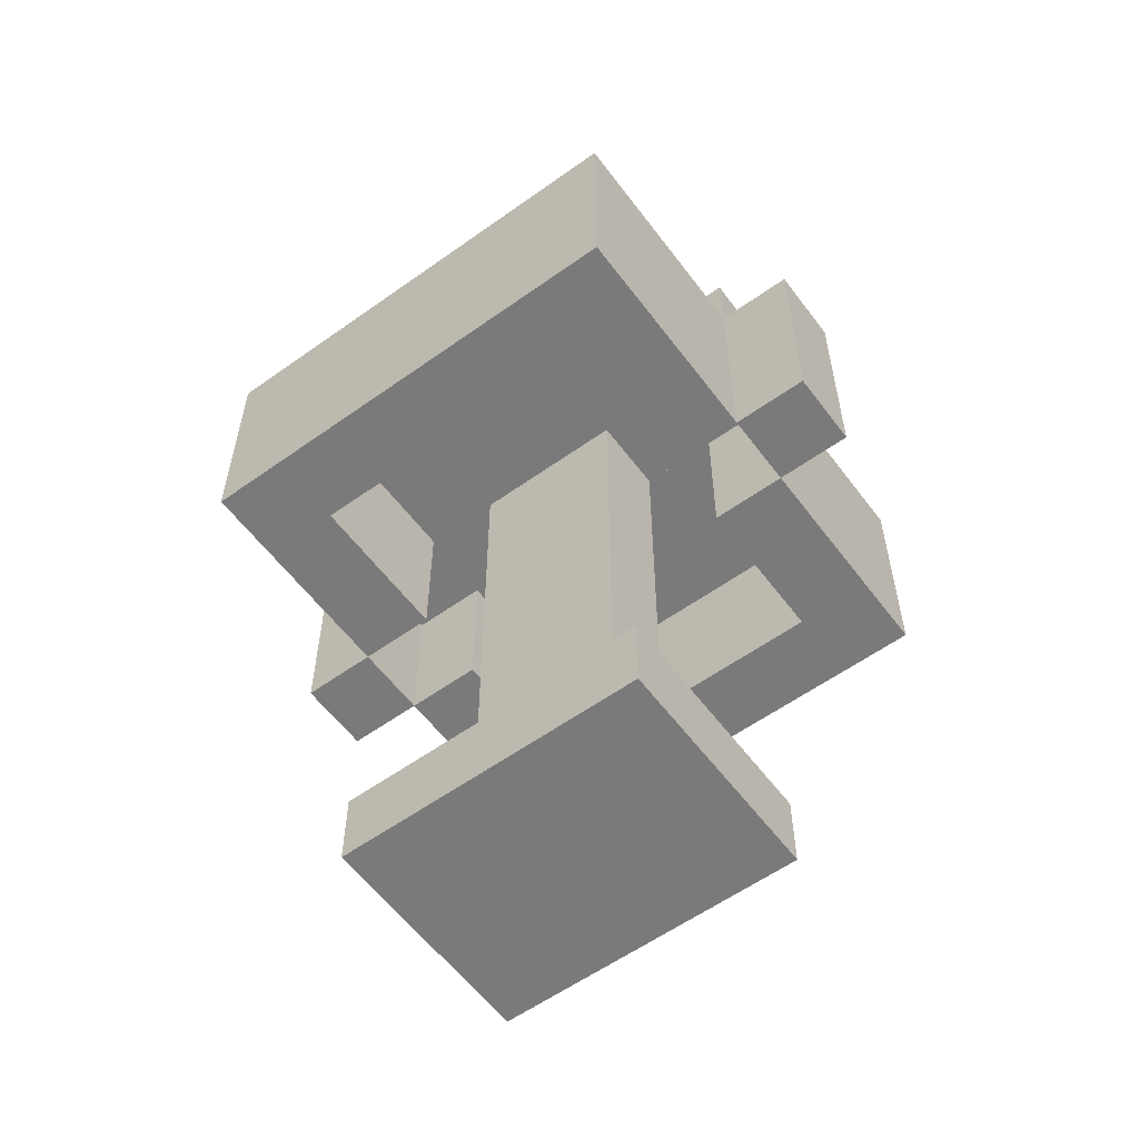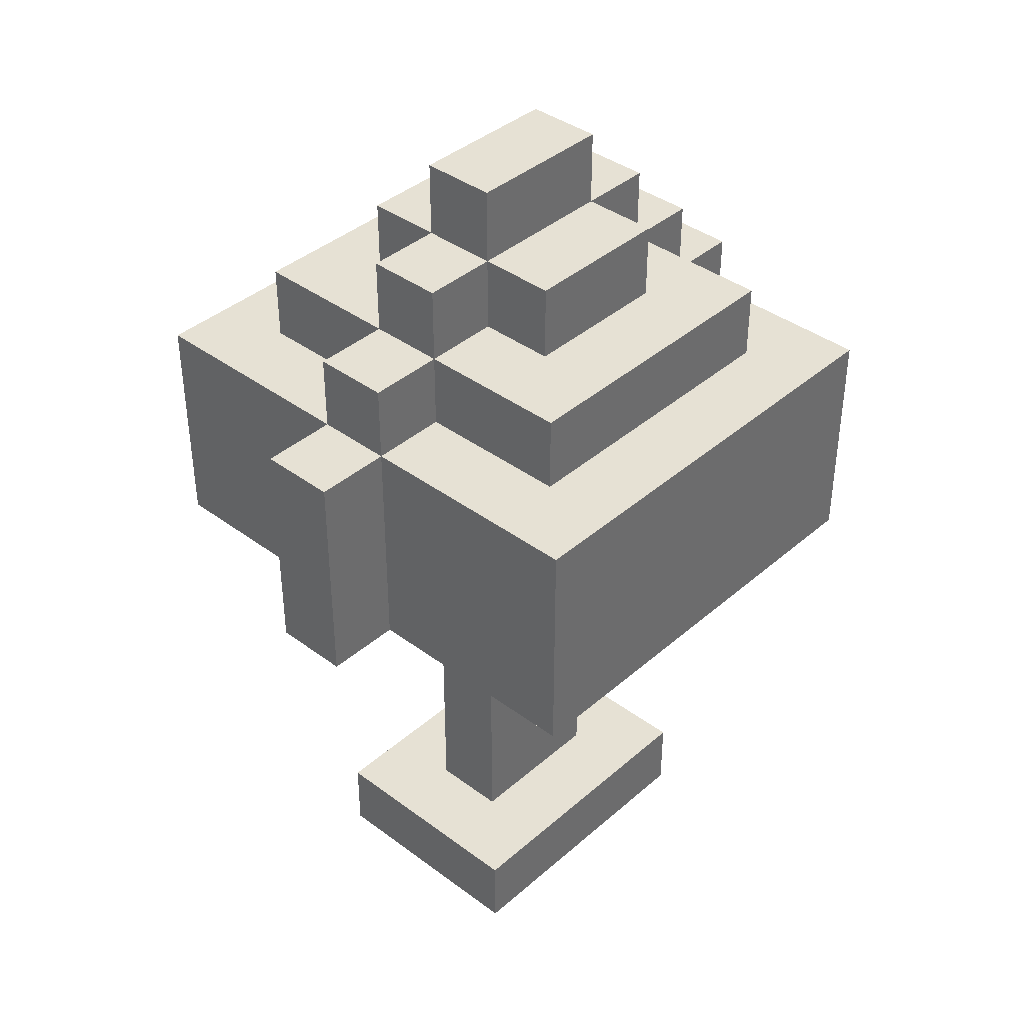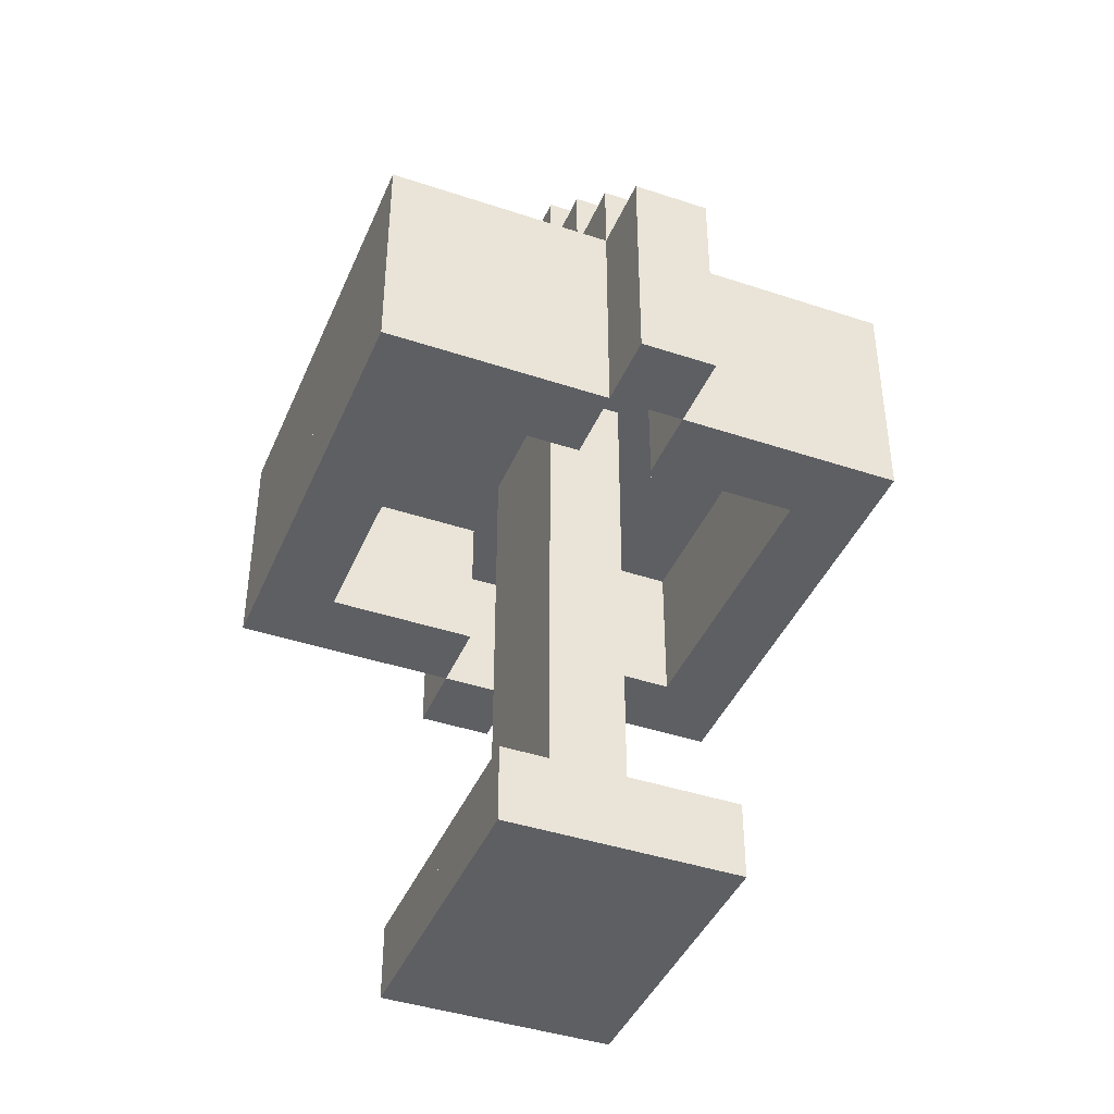
<metadata>
{"format":"obj","ext":"obj","renderer":"f3d","projection":"perspective","resolution":1024,"background":"white","views":[{"elev":-58.1,"azim":36.5,"up":"+Y"},{"elev":39.3,"azim":132.8,"up":"+Y"},{"elev":-41.8,"azim":-111.9,"up":"+Y"}]}
</metadata>
<code>
o Lamp_Cube.018
v 0.3125 0 -1
v 0.3125 0.0625 -1
v 0.3125 0 -1.062
v 0.3125 0.0625 -1.062
v 0.375 0.0625 -1.062
v 0.375 0 -1.062
v 0.375 0 -1
v 0.375 0.0625 -1
v 0.3125 0.0625 -1.125
v 0.3125 0 -1.125
v 0.375 0.0625 -1.125
v 0.375 0 -1.125
v 0.3125 0.0625 -1.188
v 0.3125 0 -1.188
v 0.375 0.0625 -1.188
v 0.375 0 -1.188
v 0.3125 0.0625 -1.062
v 0.3125 0 -1.062
v 0.3125 0.125 -1.125
v 0.3125 0.125 -1.062
v 0.3125 0.1875 -1.125
v 0.3125 0.1875 -1.062
v 0.3125 0.25 -1.125
v 0.3125 0.25 -1.062
v 0.3125 0.3125 -1.125
v 0.3125 0.3125 -1.062
v 0.3125 0.375 -1.125
v 0.3125 0.375 -1.062
v 0.3125 0.4375 -1.125
v 0.3125 0.4375 -1.062
v 0.3125 0.5 -1.125
v 0.3125 0.5 -1.062
v 0.3125 0.5625 -1.125
v 0.3125 0.5625 -1.062
v 0.3125 0.625 -1.125
v 0.3125 0.625 -1.062
v 0.3125 0.6875 -1.125
v 0.3125 0.6875 -1.062
v 0.3125 0.75 -1.125
v 0.3125 0.75 -1.062
v 0.3125 0.625 -1
v 0.3125 0.6875 -1
v 0.375 0.625 -1.062
v 0.375 0.625 -1.125
v 0.375 0.6875 -1.062
v 0.375 0.6875 -1.125
v 0.3125 0.625 -1.188
v 0.3125 0.6875 -1.188
v 0.3125 0.5625 -0.9375
v 0.3125 0.625 -0.9375
v 0.375 0.625 -1.062
v 0.375 0.5625 -1.062
v 0.375 0.625 -0.9375
v 0.375 0.5625 -0.9375
v 0.4375 0.5625 -1.062
v 0.4375 0.5625 -1.125
v 0.4375 0.625 -1.062
v 0.4375 0.625 -1.125
v 0.3125 0.625 -1.188
v 0.375 0.5625 -1.125
v 0.375 0.625 -1.125
v 0.375 0.5625 -1.188
v 0.375 0.625 -1.188
v 0.3125 0.5625 -1.25
v 0.3125 0.625 -1.25
v 0.375 0.5625 -1.25
v 0.375 0.625 -1.25
v 0.3125 0.5 -1.125
v 0.3125 0.5 -1.062
v 0.3125 0.5 -0.9375
v 0.375 0.5 -1.062
v 0.375 0.5 -0.9375
v 0.4375 0.5 -1.062
v 0.4375 0.5 -1.125
v 0.3125 0.5 -1.188
v 0.375 0.5 -1.125
v 0.375 0.5 -1.188
v 0.3125 0.5 -1.25
v 0.375 0.5 -1.25
v 0.3125 0.5625 -0.875
v 0.375 0.5625 -0.875
v 0.375 0.5 -0.875
v 0.3125 0.5 -0.875
v 0.4375 0.5625 -1.062
v 0.4375 0.5625 -0.9375
v 0.4375 0.5 -0.9375
v 0.4375 0.5 -1.062
v 0.4375 0.5 -0.875
v 0.4375 0.5625 -0.875
v 0.5 0.5625 -1.062
v 0.5 0.5625 -1.125
v 0.5 0.5 -1.125
v 0.5 0.5 -1.062
v 0.4375 0.5625 -1.125
v 0.4375 0.5625 -1.188
v 0.4375 0.5625 -1.25
v 0.4375 0.5 -1.125
v 0.4375 0.5 -1.188
v 0.4375 0.5 -1.25
v 0.3125 0.5625 -1.312
v 0.375 0.5625 -1.312
v 0.3125 0.5 -1.312
v 0.375 0.5 -1.312
v 0.4375 0.5625 -1.312
v 0.4375 0.5 -1.312
v 0.375 0.4375 -0.9375
v 0.4375 0.4375 -0.9375
v 0.3125 0.4375 -0.9375
v 0.375 0.4375 -1.062
v 0.4375 0.4375 -1.062
v 0.4375 0.4375 -1.125
v 0.375 0.4375 -1.125
v 0.375 0.4375 -1.188
v 0.3125 0.4375 -1.25
v 0.375 0.4375 -1.25
v 0.3125 0.4375 -0.875
v 0.375 0.4375 -0.875
v 0.4375 0.4375 -1.062
v 0.4375 0.4375 -0.875
v 0.5 0.4375 -1.062
v 0.5 0.4375 -1.125
v 0.4375 0.4375 -1.125
v 0.4375 0.4375 -1.188
v 0.4375 0.4375 -1.25
v 0.3125 0.4375 -1.312
v 0.375 0.4375 -1.312
v 0.4375 0.4375 -1.312
v 0.375 0.375 -0.9375
v 0.4375 0.375 -0.9375
v 0.3125 0.375 -0.9375
v 0.375 0.375 -1.062
v 0.4375 0.375 -1.062
v 0.4375 0.375 -1.125
v 0.375 0.375 -1.125
v 0.375 0.375 -1.188
v 0.3125 0.375 -1.25
v 0.375 0.375 -1.25
v 0.3125 0.375 -0.875
v 0.375 0.375 -0.875
v 0.4375 0.375 -1.062
v 0.4375 0.375 -0.875
v 0.5 0.375 -1.062
v 0.5 0.375 -1.125
v 0.4375 0.375 -1.125
v 0.4375 0.375 -1.188
v 0.4375 0.375 -1.25
v 0.3125 0.375 -1.312
v 0.375 0.375 -1.312
v 0.4375 0.375 -1.312
v 0.25 0 -1
v 0.25 0.0625 -1
v 0.25 0 -1.062
v 0.25 0.0625 -1.062
v 0.1875 0 -1
v 0.1875 0.0625 -1
v 0.1875 0 -1.062
v 0.1875 0.0625 -1.062
v 0.125 0.0625 -1.062
v 0.125 0 -1.062
v 0.125 0 -1
v 0.125 0.0625 -1
v 0.1875 0.0625 -1.125
v 0.1875 0 -1.125
v 0.125 0.0625 -1.125
v 0.125 0 -1.125
v 0.1875 0.0625 -1.188
v 0.1875 0 -1.188
v 0.125 0.0625 -1.188
v 0.125 0 -1.188
v 0.25 0.0625 -1.125
v 0.25 0 -1.125
v 0.25 0.0625 -1.188
v 0.25 0 -1.188
v 0.1875 0.0625 -1.062
v 0.1875 0 -1.062
v 0.25 0.0625 -1.062
v 0.25 0 -1.062
v 0.25 0.125 -1.125
v 0.1875 0.125 -1.125
v 0.25 0.125 -1.062
v 0.1875 0.125 -1.062
v 0.25 0.1875 -1.125
v 0.1875 0.1875 -1.125
v 0.25 0.1875 -1.062
v 0.1875 0.1875 -1.062
v 0.25 0.25 -1.125
v 0.1875 0.25 -1.125
v 0.25 0.25 -1.062
v 0.1875 0.25 -1.062
v 0.25 0.3125 -1.125
v 0.1875 0.3125 -1.125
v 0.25 0.3125 -1.062
v 0.1875 0.3125 -1.062
v 0.25 0.375 -1.125
v 0.1875 0.375 -1.125
v 0.25 0.375 -1.062
v 0.1875 0.375 -1.062
v 0.25 0.4375 -1.125
v 0.1875 0.4375 -1.125
v 0.25 0.4375 -1.062
v 0.1875 0.4375 -1.062
v 0.25 0.5 -1.125
v 0.1875 0.5 -1.125
v 0.25 0.5 -1.062
v 0.1875 0.5 -1.062
v 0.25 0.5625 -1.125
v 0.1875 0.5625 -1.125
v 0.25 0.5625 -1.062
v 0.1875 0.5625 -1.062
v 0.25 0.625 -1.125
v 0.1875 0.625 -1.125
v 0.25 0.625 -1.062
v 0.1875 0.625 -1.062
v 0.25 0.6875 -1.125
v 0.1875 0.6875 -1.125
v 0.25 0.6875 -1.062
v 0.1875 0.6875 -1.062
v 0.25 0.75 -1.125
v 0.1875 0.75 -1.125
v 0.25 0.75 -1.062
v 0.1875 0.75 -1.062
v 0.25 0.625 -1
v 0.1875 0.625 -1
v 0.25 0.6875 -1
v 0.1875 0.6875 -1
v 0.125 0.625 -1.062
v 0.125 0.625 -1.125
v 0.125 0.6875 -1.062
v 0.125 0.6875 -1.125
v 0.25 0.625 -1.188
v 0.1875 0.625 -1.188
v 0.25 0.6875 -1.188
v 0.1875 0.6875 -1.188
v 0.25 0.5625 -0.9375
v 0.1875 0.5625 -0.9375
v 0.25 0.625 -0.9375
v 0.1875 0.625 -0.9375
v 0.125 0.625 -1.062
v 0.125 0.5625 -1.062
v 0.125 0.625 -0.9375
v 0.125 0.5625 -0.9375
v 0.0625 0.5625 -1.062
v 0.0625 0.5625 -1.125
v 0.0625 0.625 -1.062
v 0.0625 0.625 -1.125
v 0.25 0.5625 -1.188
v 0.25 0.5625 -0.875
v 0.25 0.625 -1.188
v 0.1875 0.625 -1.188
v 0.125 0.5625 -1.125
v 0.125 0.625 -1.125
v 0.125 0.5625 -1.188
v 0.125 0.625 -1.188
v 0.25 0.5625 -1.25
v 0.1875 0.5625 -1.25
v 0.25 0.625 -1.25
v 0.1875 0.625 -1.25
v 0.125 0.5625 -1.25
v 0.125 0.625 -1.25
v 0.25 0.5 -1.125
v 0.1875 0.5 -1.125
v 0.25 0.5 -1.062
v 0.1875 0.5 -1.062
v 0.25 0.5 -0.9375
v 0.1875 0.5 -0.9375
v 0.125 0.5 -1.062
v 0.125 0.5 -0.9375
v 0.0625 0.5 -1.062
v 0.0625 0.5 -1.125
v 0.25 0.5 -1.188
v 0.1875 0.5 -1.188
v 0.25 0.5 -1.25
v 0.125 0.5 -1.125
v 0.125 0.5 -1.188
v 0.1875 0.5 -1.25
v 0.125 0.5 -1.25
v 0.1875 0.5625 -0.875
v 0.125 0.5625 -0.875
v 0.125 0.5 -0.875
v 0.1875 0.5 -0.875
v 0.25 0.5 -0.875
v 0.0625 0.5625 -1.062
v 0.0625 0.5625 -0.9375
v 0.0625 0.5 -0.9375
v 0.0625 0.5 -1.062
v 0.0625 0.5 -0.875
v 0.0625 0.5625 -0.875
v 0 0.5625 -1.062
v 0 0.5625 -1.125
v 0 0.5 -1.125
v 0 0.5 -1.062
v 0.0625 0.5625 -1.125
v 0.0625 0.5625 -1.188
v 0.0625 0.5625 -1.25
v 0.0625 0.5 -1.125
v 0.0625 0.5 -1.188
v 0.0625 0.5 -1.25
v 0.25 0.5625 -1.312
v 0.1875 0.5625 -1.312
v 0.125 0.5625 -1.312
v 0.25 0.5 -1.312
v 0.1875 0.5 -1.312
v 0.125 0.5 -1.312
v 0.0625 0.5625 -1.312
v 0.0625 0.5 -1.312
v 0.125 0.4375 -0.9375
v 0.0625 0.4375 -0.9375
v 0.25 0.4375 -0.9375
v 0.1875 0.4375 -0.9375
v 0.125 0.4375 -1.062
v 0.0625 0.4375 -1.062
v 0.0625 0.4375 -1.125
v 0.125 0.4375 -1.125
v 0.125 0.4375 -1.188
v 0.25 0.4375 -1.25
v 0.1875 0.4375 -1.25
v 0.125 0.4375 -1.25
v 0.25 0.4375 -1.312
v 0.25 0.4375 -0.875
v 0.1875 0.4375 -0.875
v 0.125 0.4375 -0.875
v 0.0625 0.4375 -1.062
v 0.0625 0.4375 -0.875
v 0 0.4375 -1.062
v 0 0.4375 -1.125
v 0.0625 0.4375 -1.125
v 0.0625 0.4375 -1.188
v 0.0625 0.4375 -1.25
v 0.1875 0.4375 -1.312
v 0.125 0.4375 -1.312
v 0.0625 0.4375 -1.312
v 0.125 0.375 -0.9375
v 0.0625 0.375 -0.9375
v 0.25 0.375 -0.9375
v 0.1875 0.375 -0.9375
v 0.125 0.375 -1.062
v 0.0625 0.375 -1.062
v 0.0625 0.375 -1.125
v 0.125 0.375 -1.125
v 0.125 0.375 -1.188
v 0.25 0.375 -1.25
v 0.1875 0.375 -1.25
v 0.125 0.375 -1.25
v 0.25 0.375 -1.312
v 0.25 0.375 -0.875
v 0.1875 0.375 -0.875
v 0.125 0.375 -0.875
v 0.0625 0.375 -1.062
v 0.0625 0.375 -0.875
v 0 0.375 -1.062
v 0 0.375 -1.125
v 0.0625 0.375 -1.125
v 0.0625 0.375 -1.188
v 0.0625 0.375 -1.25
v 0.1875 0.375 -1.312
v 0.125 0.375 -1.312
v 0.0625 0.375 -1.312
f 152 153 4 3
f 4 2 8 5
f 1 2 151 150
f 152 3 1 150
f 4 153 151 2
f 6 5 8 7
f 5 6 12 11
f 2 1 7 8
f 1 3 6 7
f 12 10 14 16
f 3 4 9 10
f 4 5 11 9
f 6 3 10 12
f 14 13 15 16
f 11 12 16 15
f 9 11 15 13
f 14 10 171 173
f 13 14 173 172
f 9 13 172 170
f 18 17 176 177
f 10 9 17 18
f 171 10 18 177
f 176 17 20 180
f 9 170 178 19
f 17 9 19 20
f 21 182 186 23
f 19 178 182 21
f 20 19 21 22
f 180 20 22 184
f 24 23 25 26
f 22 21 23 24
f 184 22 24 188
f 188 24 26 192
f 23 186 190 25
f 28 27 29 30
f 25 190 194 27
f 26 25 27 28
f 192 26 28 196
f 200 30 32 204
f 196 28 30 200
f 27 194 198 29
f 29 198 202 31
f 30 29 31 32
f 66 96 104 101
f 31 202 206 33
f 32 31 33 34
f 204 32 34 208
f 81 82 88 89
f 214 37 48 232
f 38 36 43 45
f 36 38 42 41
f 39 218 220 40
f 37 214 218 39
f 38 37 39 40
f 216 38 40 220
f 222 41 42 224
f 38 216 224 42
f 212 36 41 222
f 43 44 46 45
f 37 38 45 46
f 36 35 44 43
f 35 37 46 44
f 47 230 232 48
f 35 210 230 47
f 37 35 47 48
f 234 49 50 236
f 60 33 68 76
f 55 34 69 73
f 36 212 236 50
f 52 51 53 54
f 50 49 54 53
f 36 50 53 51
f 34 36 51 52
f 55 56 58 57
f 33 35 58 56
f 36 34 55 57
f 35 36 57 58
f 63 62 66 67
f 210 35 59 248
f 34 33 68 69
f 61 60 62 63
f 54 49 80 81
f 35 33 60 61
f 59 35 61 63
f 64 254 256 65
f 64 65 67 66
f 59 63 67 65
f 33 56 74 68
f 248 59 65 256
f 69 68 74 73
f 68 75 77 76
f 262 69 70 264
f 70 69 71 72
f 68 260 270 75
f 75 270 272 78
f 77 75 78 79
f 70 72 106 108
f 86 88 119 107
f 77 79 115 113
f 33 206 260 68
f 102 103 126 125
f 208 34 69 262
f 66 62 95 96
f 34 52 71 69
f 80 247 281 83
f 81 80 83 82
f 49 234 247 80
f 72 71 109 106
f 86 85 89 88
f 84 85 86 87
f 54 81 89 85
f 71 52 84 87
f 301 102 125 318
f 52 54 85 84
f 91 90 93 92
f 55 73 93 90
f 56 55 90 91
f 74 56 91 92
f 96 95 98 99
f 95 94 97 98
f 62 60 94 95
f 60 76 97 94
f 103 105 127 126
f 100 101 103 102
f 298 100 102 301
f 103 101 104 105
f 96 99 105 104
f 79 78 114 115
f 254 64 100 298
f 71 87 118 109
f 64 66 101 100
f 106 109 131 128
f 107 119 141 129
f 308 108 130 334
f 124 123 145 146
f 113 115 137 135
f 118 107 129 140
f 123 122 144 145
f 115 114 136 137
f 126 127 149 148
f 92 93 120 121
f 97 76 112 122
f 83 281 319 116
f 88 82 117 119
f 76 77 113 112
f 98 97 122 123
f 73 74 111 110
f 82 83 116 117
f 99 98 123 124
f 74 92 121 111
f 264 70 108 308
f 105 99 124 127
f 87 86 107 118
f 93 73 110 120
f 78 272 315 114
f 132 133 143 142
f 139 128 129 141
f 137 136 147 148
f 134 135 145 144
f 334 130 138 345
f 130 128 139 138
f 128 131 140 129
f 135 137 146 145
f 146 137 148 149
f 136 341 344 147
f 119 117 139 141
f 127 124 146 149
f 116 319 345 138
f 122 112 134 144
f 108 106 128 130
f 109 118 140 131
f 117 116 138 139
f 110 111 133 132
f 121 120 142 143
f 318 125 147 344
f 112 113 135 134
f 111 121 143 133
f 125 126 148 147
f 114 315 341 136
f 120 110 132 142
f 150 152 153 151
f 152 156 157 153
f 157 158 161 155
f 154 150 151 155
f 152 150 154 156
f 157 155 151 153
f 159 160 161 158
f 158 164 165 159
f 155 161 160 154
f 154 160 159 156
f 165 169 167 163
f 156 163 162 157
f 157 162 164 158
f 159 165 163 156
f 167 169 168 166
f 164 168 169 165
f 162 166 168 164
f 167 173 171 163
f 171 173 172 170
f 166 172 173 167
f 162 170 172 166
f 170 176 177 171
f 175 177 176 174
f 170 178 180 176
f 163 175 174 162
f 171 177 175 163
f 178 182 184 180
f 176 180 181 174
f 162 179 178 170
f 174 181 179 162
f 183 187 186 182
f 179 183 182 178
f 181 185 183 179
f 180 184 185 181
f 189 193 191 187
f 185 189 187 183
f 184 188 189 185
f 182 186 188 184
f 190 194 196 192
f 188 192 193 189
f 186 190 192 188
f 187 191 190 186
f 197 201 199 195
f 191 195 194 190
f 193 197 195 191
f 192 196 197 193
f 200 204 205 201
f 196 200 201 197
f 194 198 200 196
f 195 199 198 194
f 202 206 208 204
f 198 202 204 200
f 199 203 202 198
f 201 205 203 199
f 258 300 304 294
f 203 207 206 202
f 205 209 207 203
f 204 208 209 205
f 210 214 216 212
f 212 236 234 208
f 206 210 212 208
f 278 287 286 279
f 214 218 220 216
f 214 232 233 215
f 217 228 226 213
f 213 223 225 217
f 219 221 220 218
f 215 219 218 214
f 217 221 219 215
f 216 220 221 217
f 222 224 225 223
f 217 225 224 216
f 212 222 223 213
f 216 224 222 212
f 226 228 229 227
f 215 229 228 217
f 213 226 227 211
f 211 227 229 215
f 231 233 232 230
f 210 230 232 214
f 211 231 230 210
f 215 233 231 211
f 234 236 237 235
f 250 273 261 207
f 242 268 263 209
f 213 237 236 212
f 239 241 240 238
f 237 240 241 235
f 213 238 240 237
f 209 239 238 213
f 242 244 245 243
f 207 243 245 211
f 213 244 242 209
f 211 245 244 213
f 253 259 258 252
f 210 248 249 211
f 206 246 248 210
f 209 263 261 207
f 251 253 252 250
f 241 278 277 235
f 211 251 250 207
f 249 253 251 211
f 255 257 256 254
f 255 258 259 257
f 249 257 259 253
f 246 254 256 248
f 207 261 269 243
f 248 256 257 249
f 263 268 269 261
f 261 273 274 271
f 262 264 265 263
f 265 267 266 263
f 261 271 270 260
f 271 275 272 270
f 274 276 275 271
f 265 309 306 267
f 206 260 270 246
f 284 307 323 286
f 274 314 317 276
f 207 261 260 206
f 302 329 330 303
f 246 270 272 254
f 234 264 262 208
f 208 262 263 209
f 258 294 293 252
f 209 263 266 239
f 277 280 281 247
f 278 279 280 277
f 234 247 281 264
f 235 277 247 234
f 281 319 308 264
f 267 306 310 266
f 284 286 287 283
f 282 285 284 283
f 241 283 287 278
f 266 285 282 239
f 301 318 329 302
f 239 282 283 241
f 289 290 291 288
f 242 288 291 268
f 243 289 288 242
f 269 290 289 243
f 294 297 296 293
f 293 296 295 292
f 272 301 298 254
f 252 293 292 250
f 250 292 295 273
f 303 330 331 305
f 299 302 303 300
f 298 301 302 299
f 303 305 304 300
f 294 304 305 297
f 276 317 316 275
f 254 298 299 255
f 266 310 322 285
f 255 299 300 258
f 306 332 336 310
f 315 341 344 318
f 307 333 349 323
f 308 334 335 309
f 328 354 353 327
f 314 340 343 317
f 322 348 333 307
f 327 353 352 326
f 317 343 342 316
f 330 356 357 331
f 290 325 324 291
f 295 326 313 273
f 280 320 319 281
f 286 323 321 279
f 273 313 314 274
f 296 327 326 295
f 268 311 312 269
f 279 321 320 280
f 297 328 327 296
f 269 312 325 290
f 264 308 309 265
f 305 331 328 297
f 285 322 307 284
f 291 324 311 268
f 272 315 318 301
f 275 316 315 272
f 337 350 351 338
f 347 349 333 332
f 343 356 355 342
f 339 352 353 340
f 334 345 346 335
f 335 346 347 332
f 332 333 348 336
f 340 353 354 343
f 354 357 356 343
f 342 355 344 341
f 323 349 347 321
f 331 357 354 328
f 320 346 345 319
f 326 352 339 313
f 309 335 332 306
f 310 336 348 322
f 321 347 346 320
f 311 337 338 312
f 325 351 350 324
f 318 344 355 329
f 313 339 340 314
f 312 338 351 325
f 319 345 334 308
f 329 355 356 330
f 316 342 341 315
f 324 350 337 311

</code>
